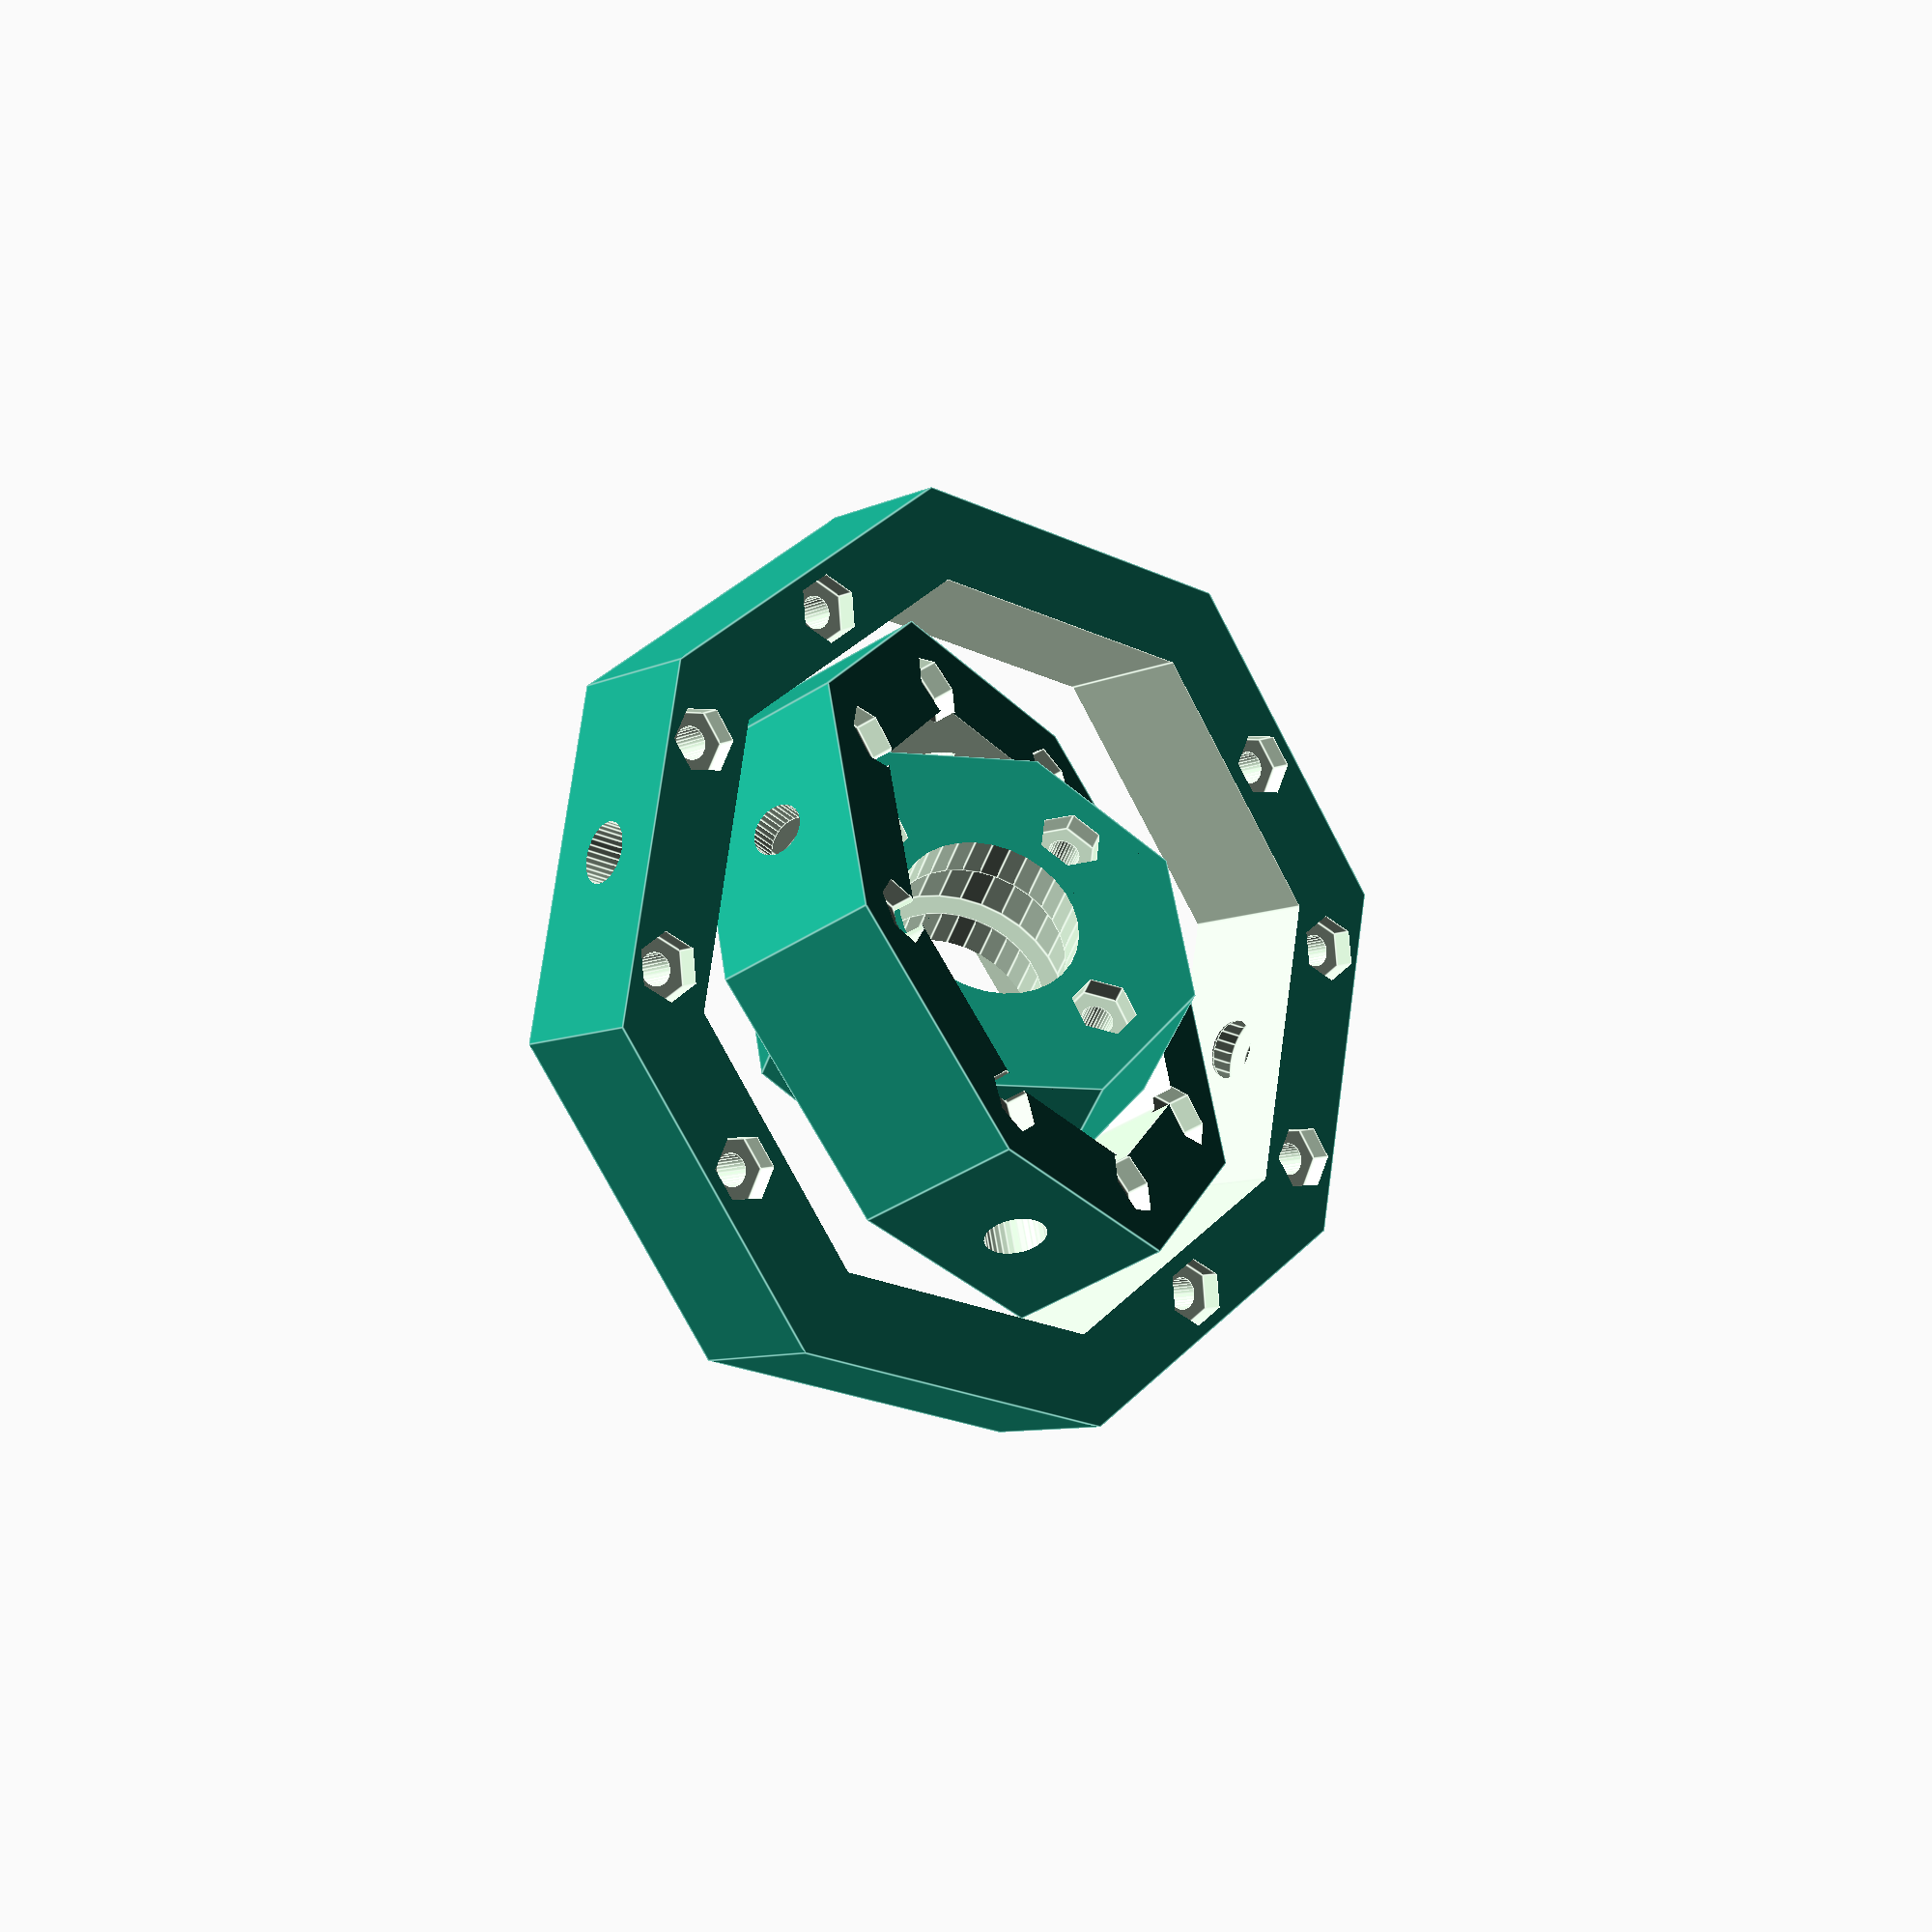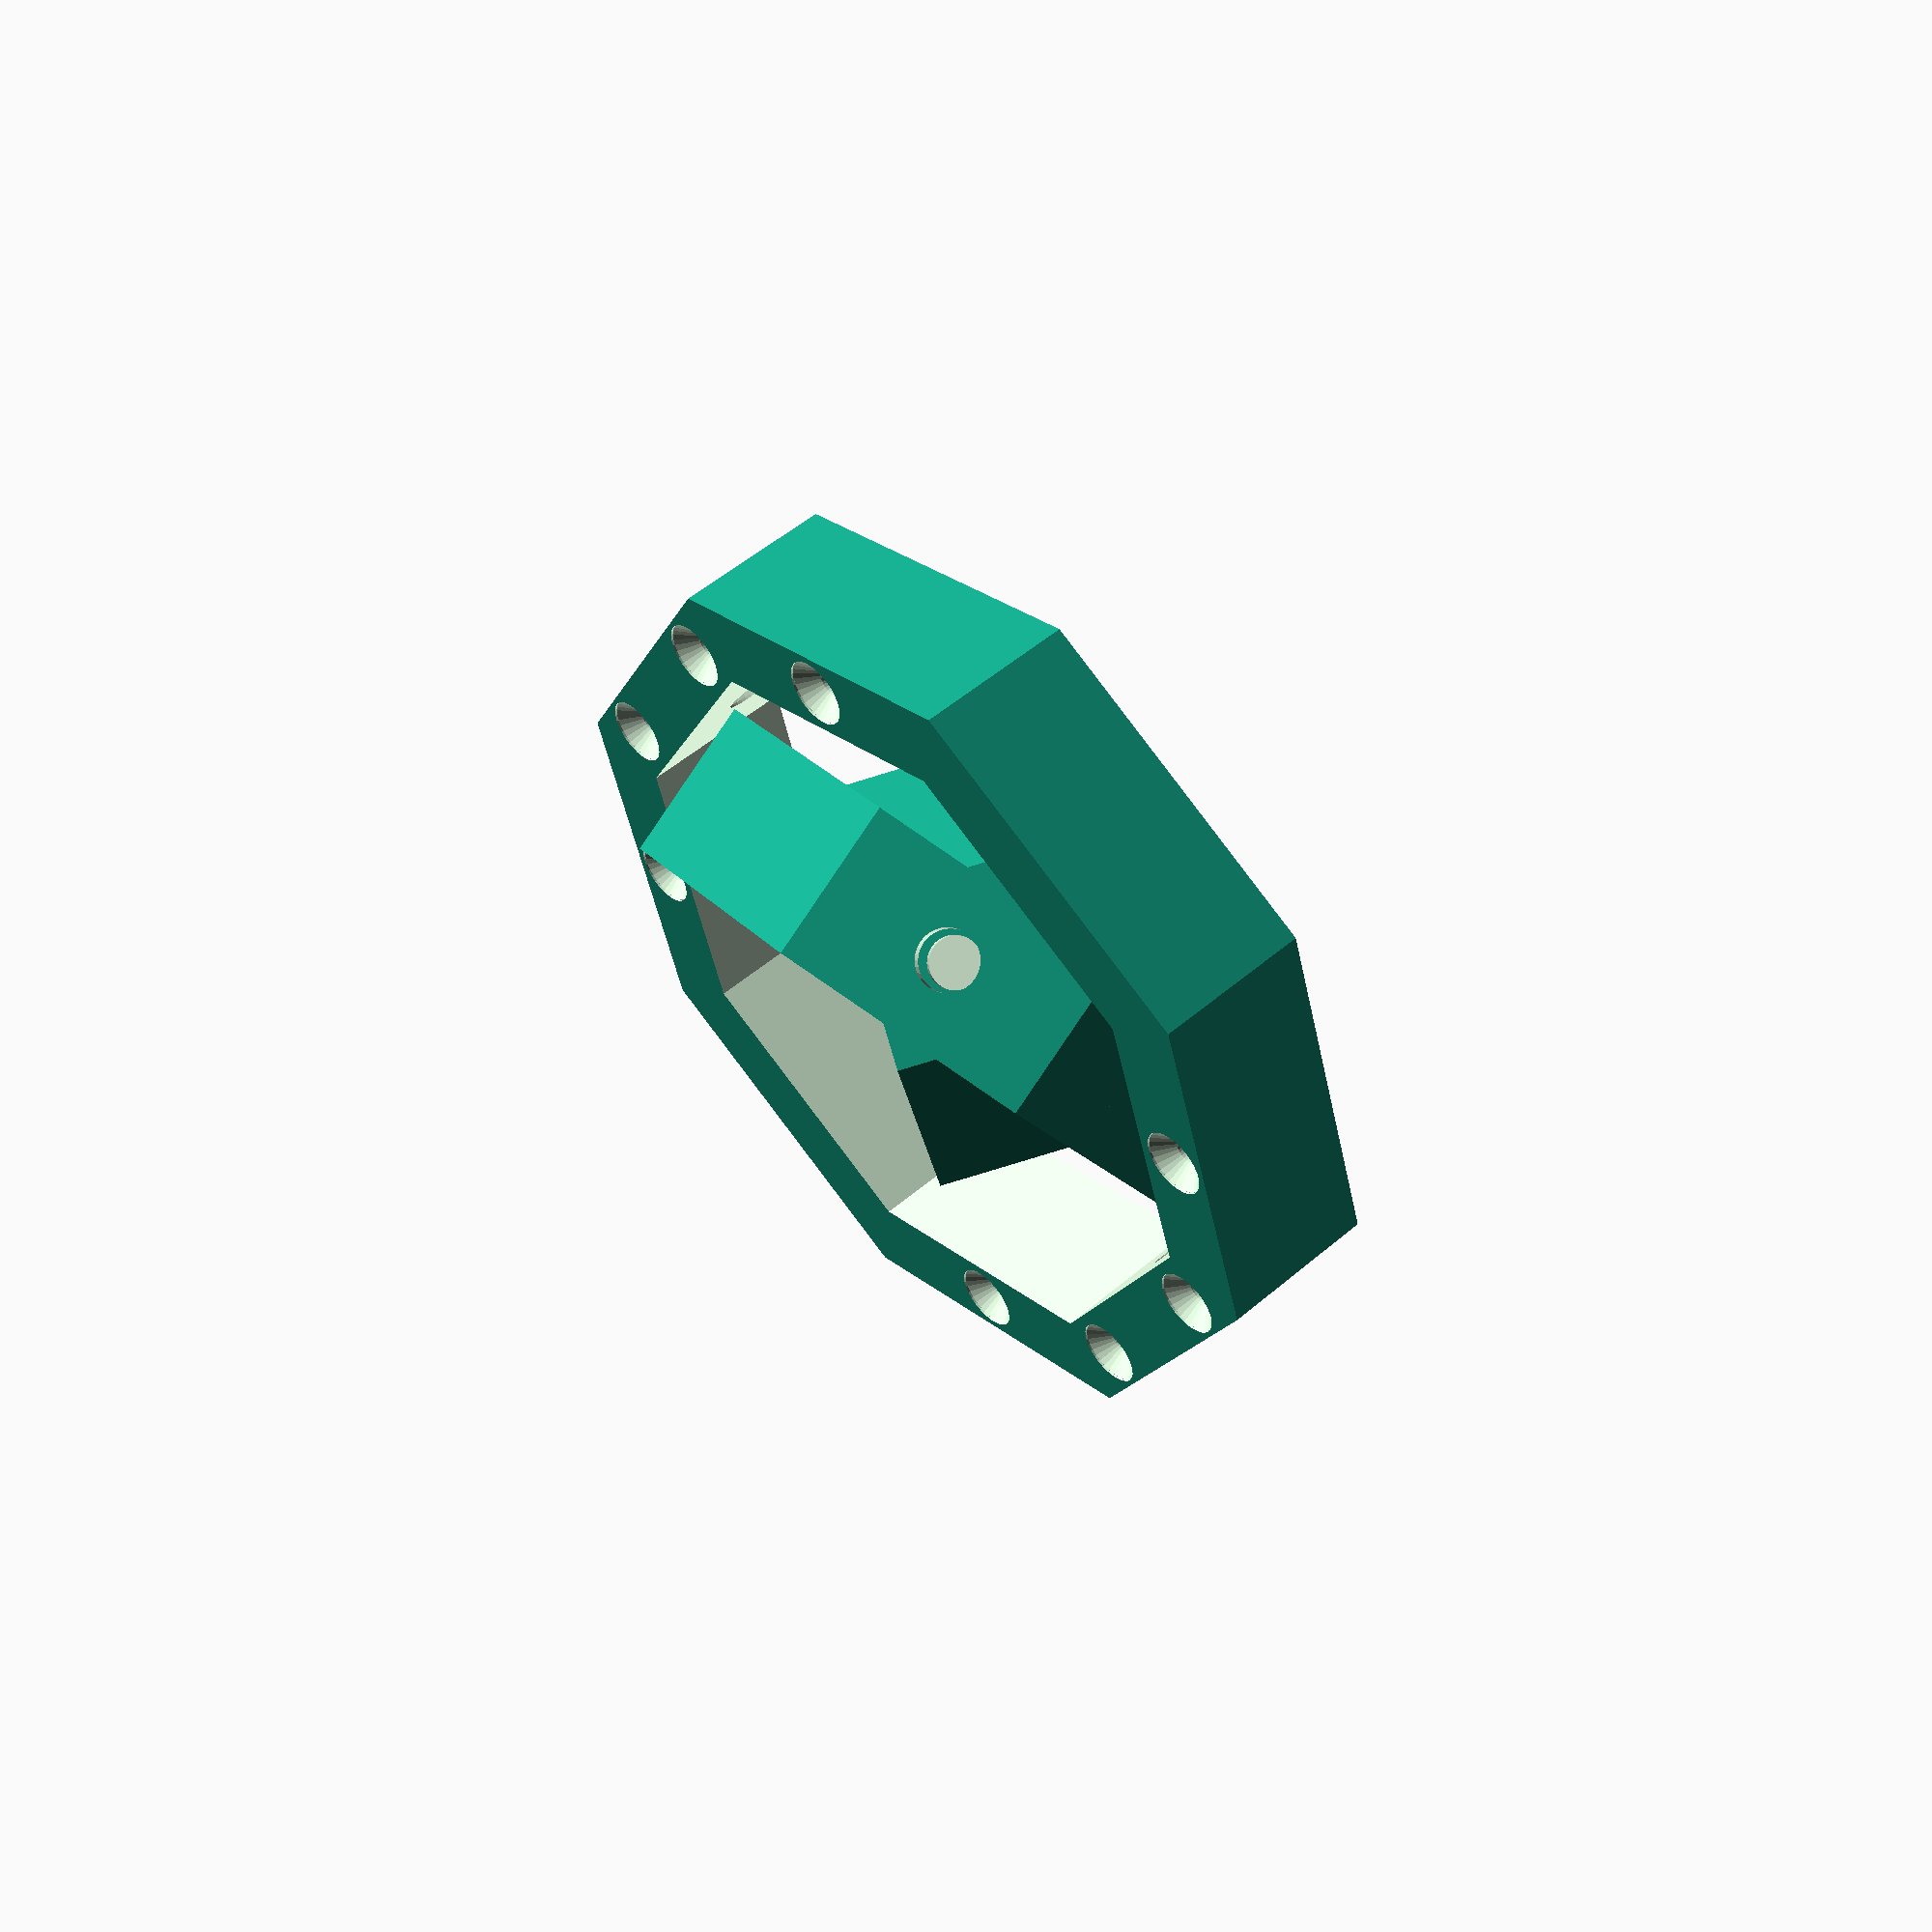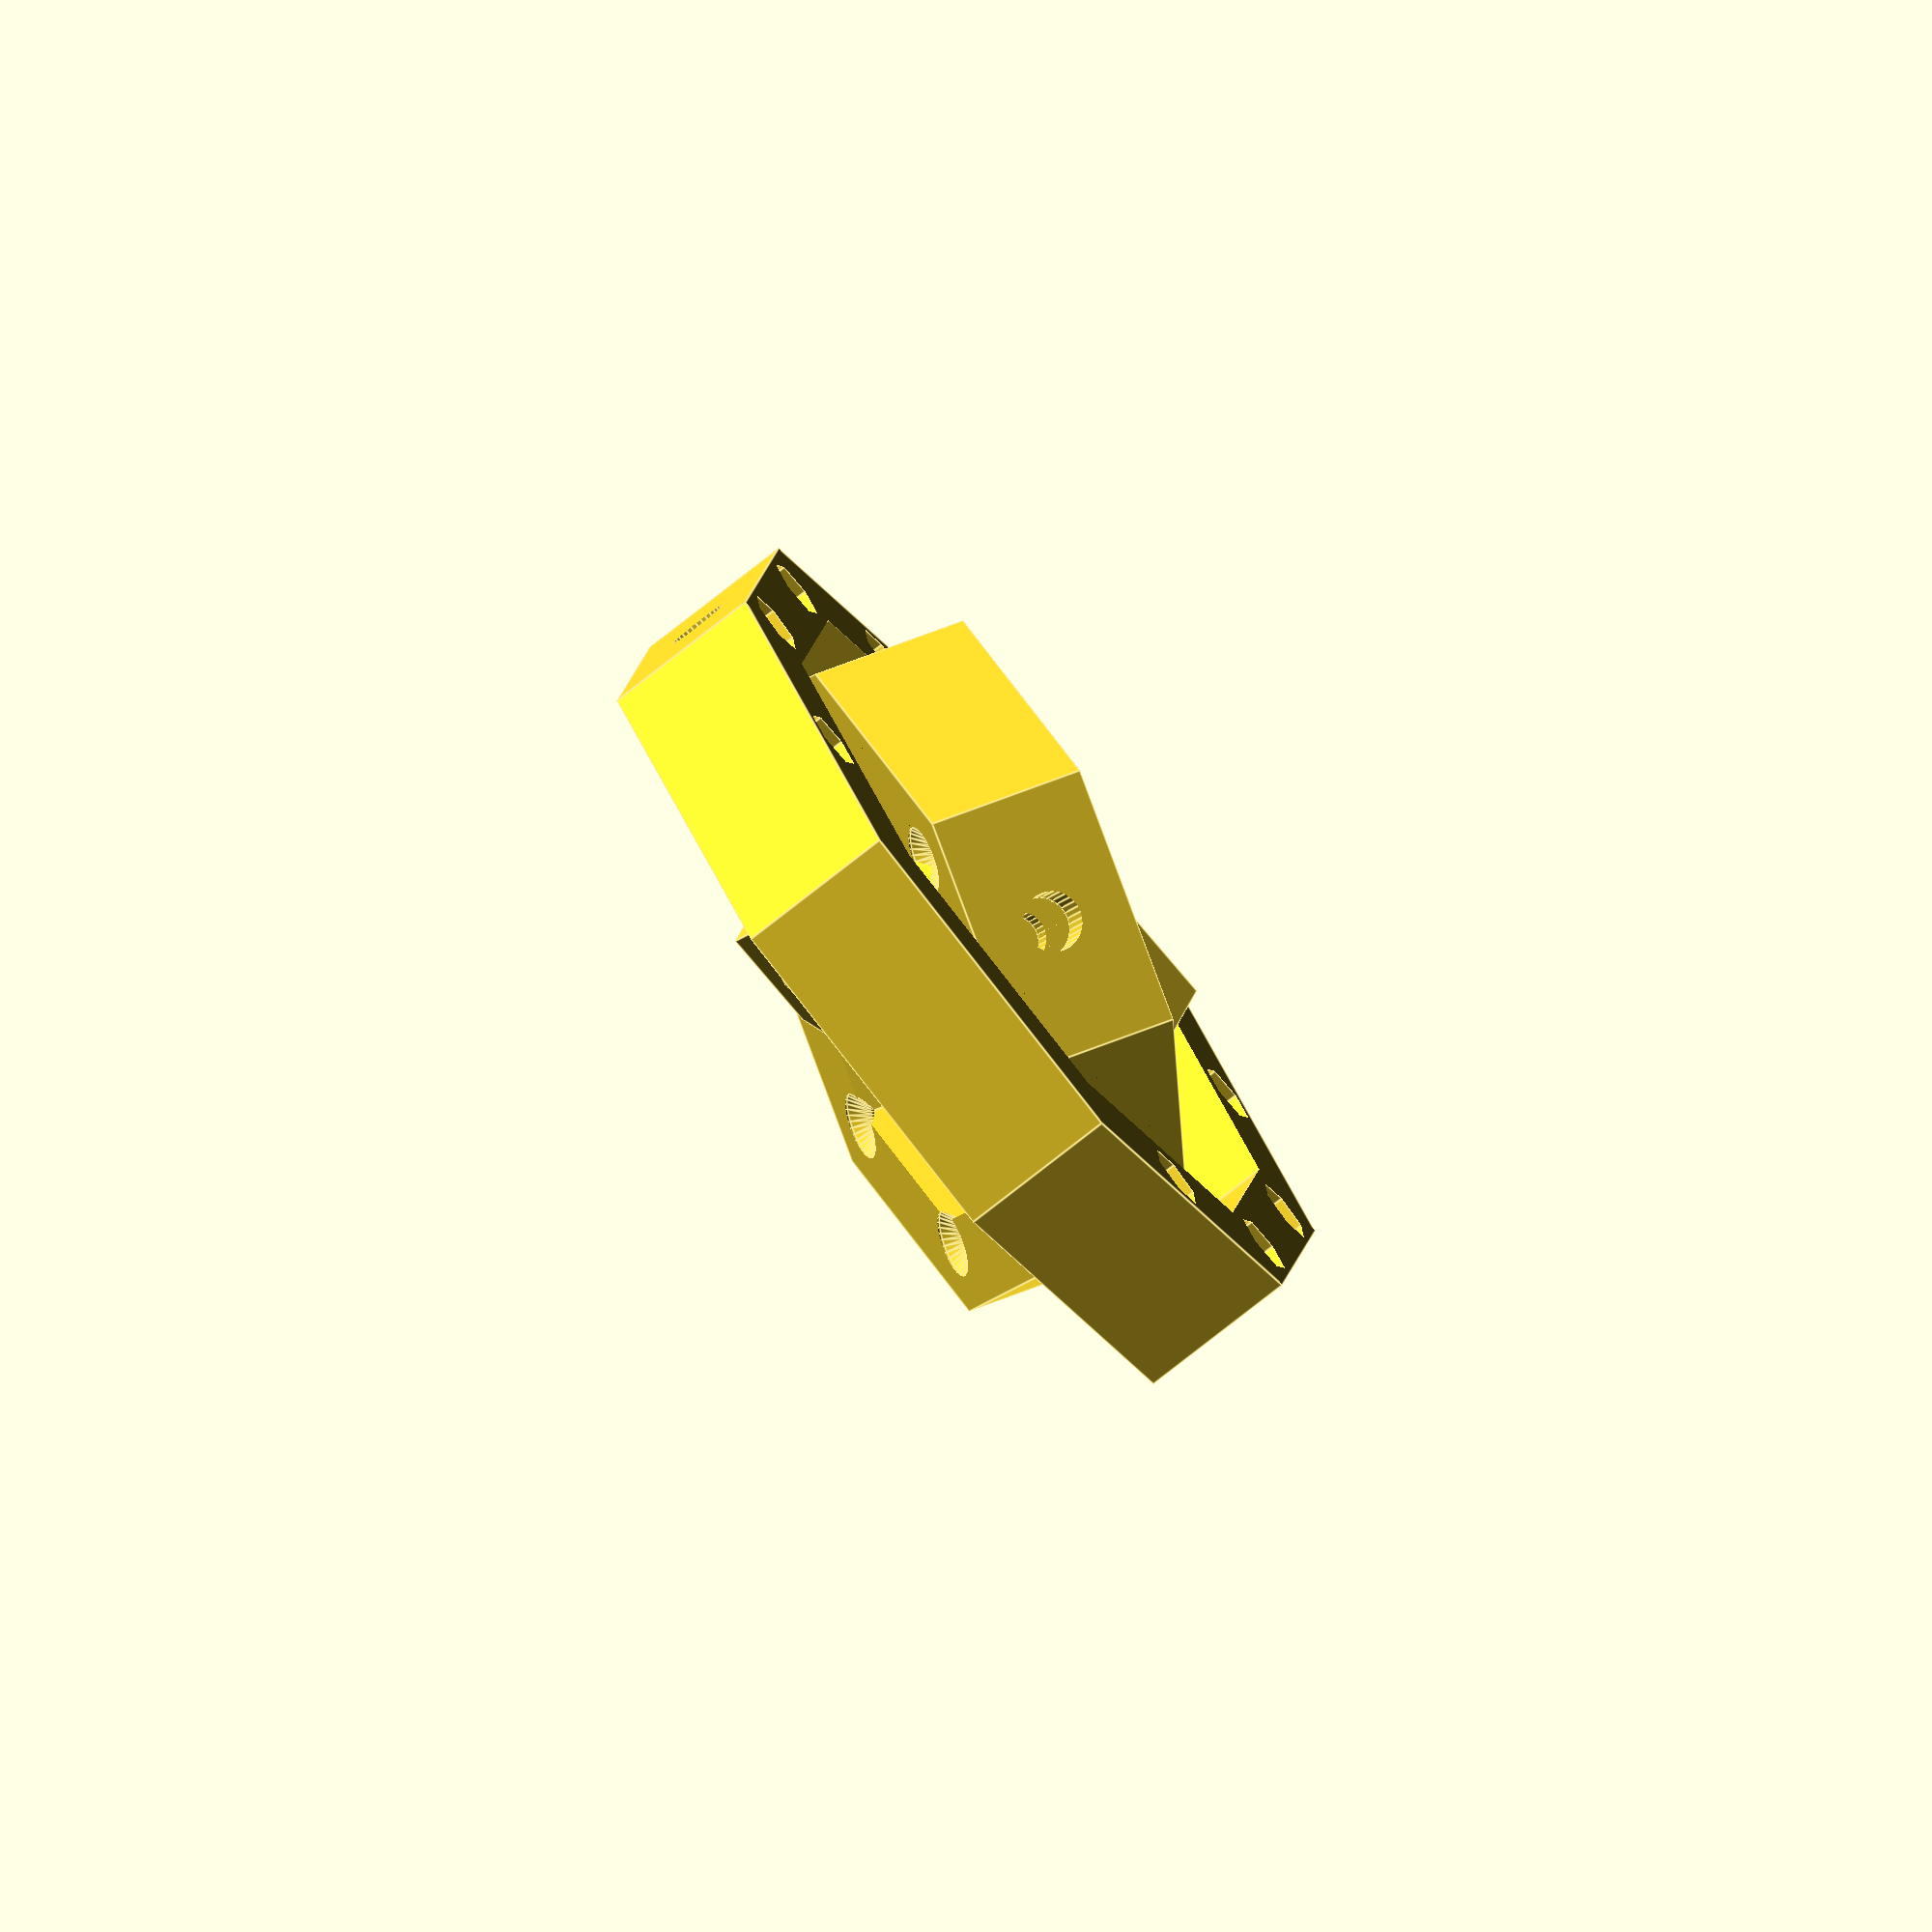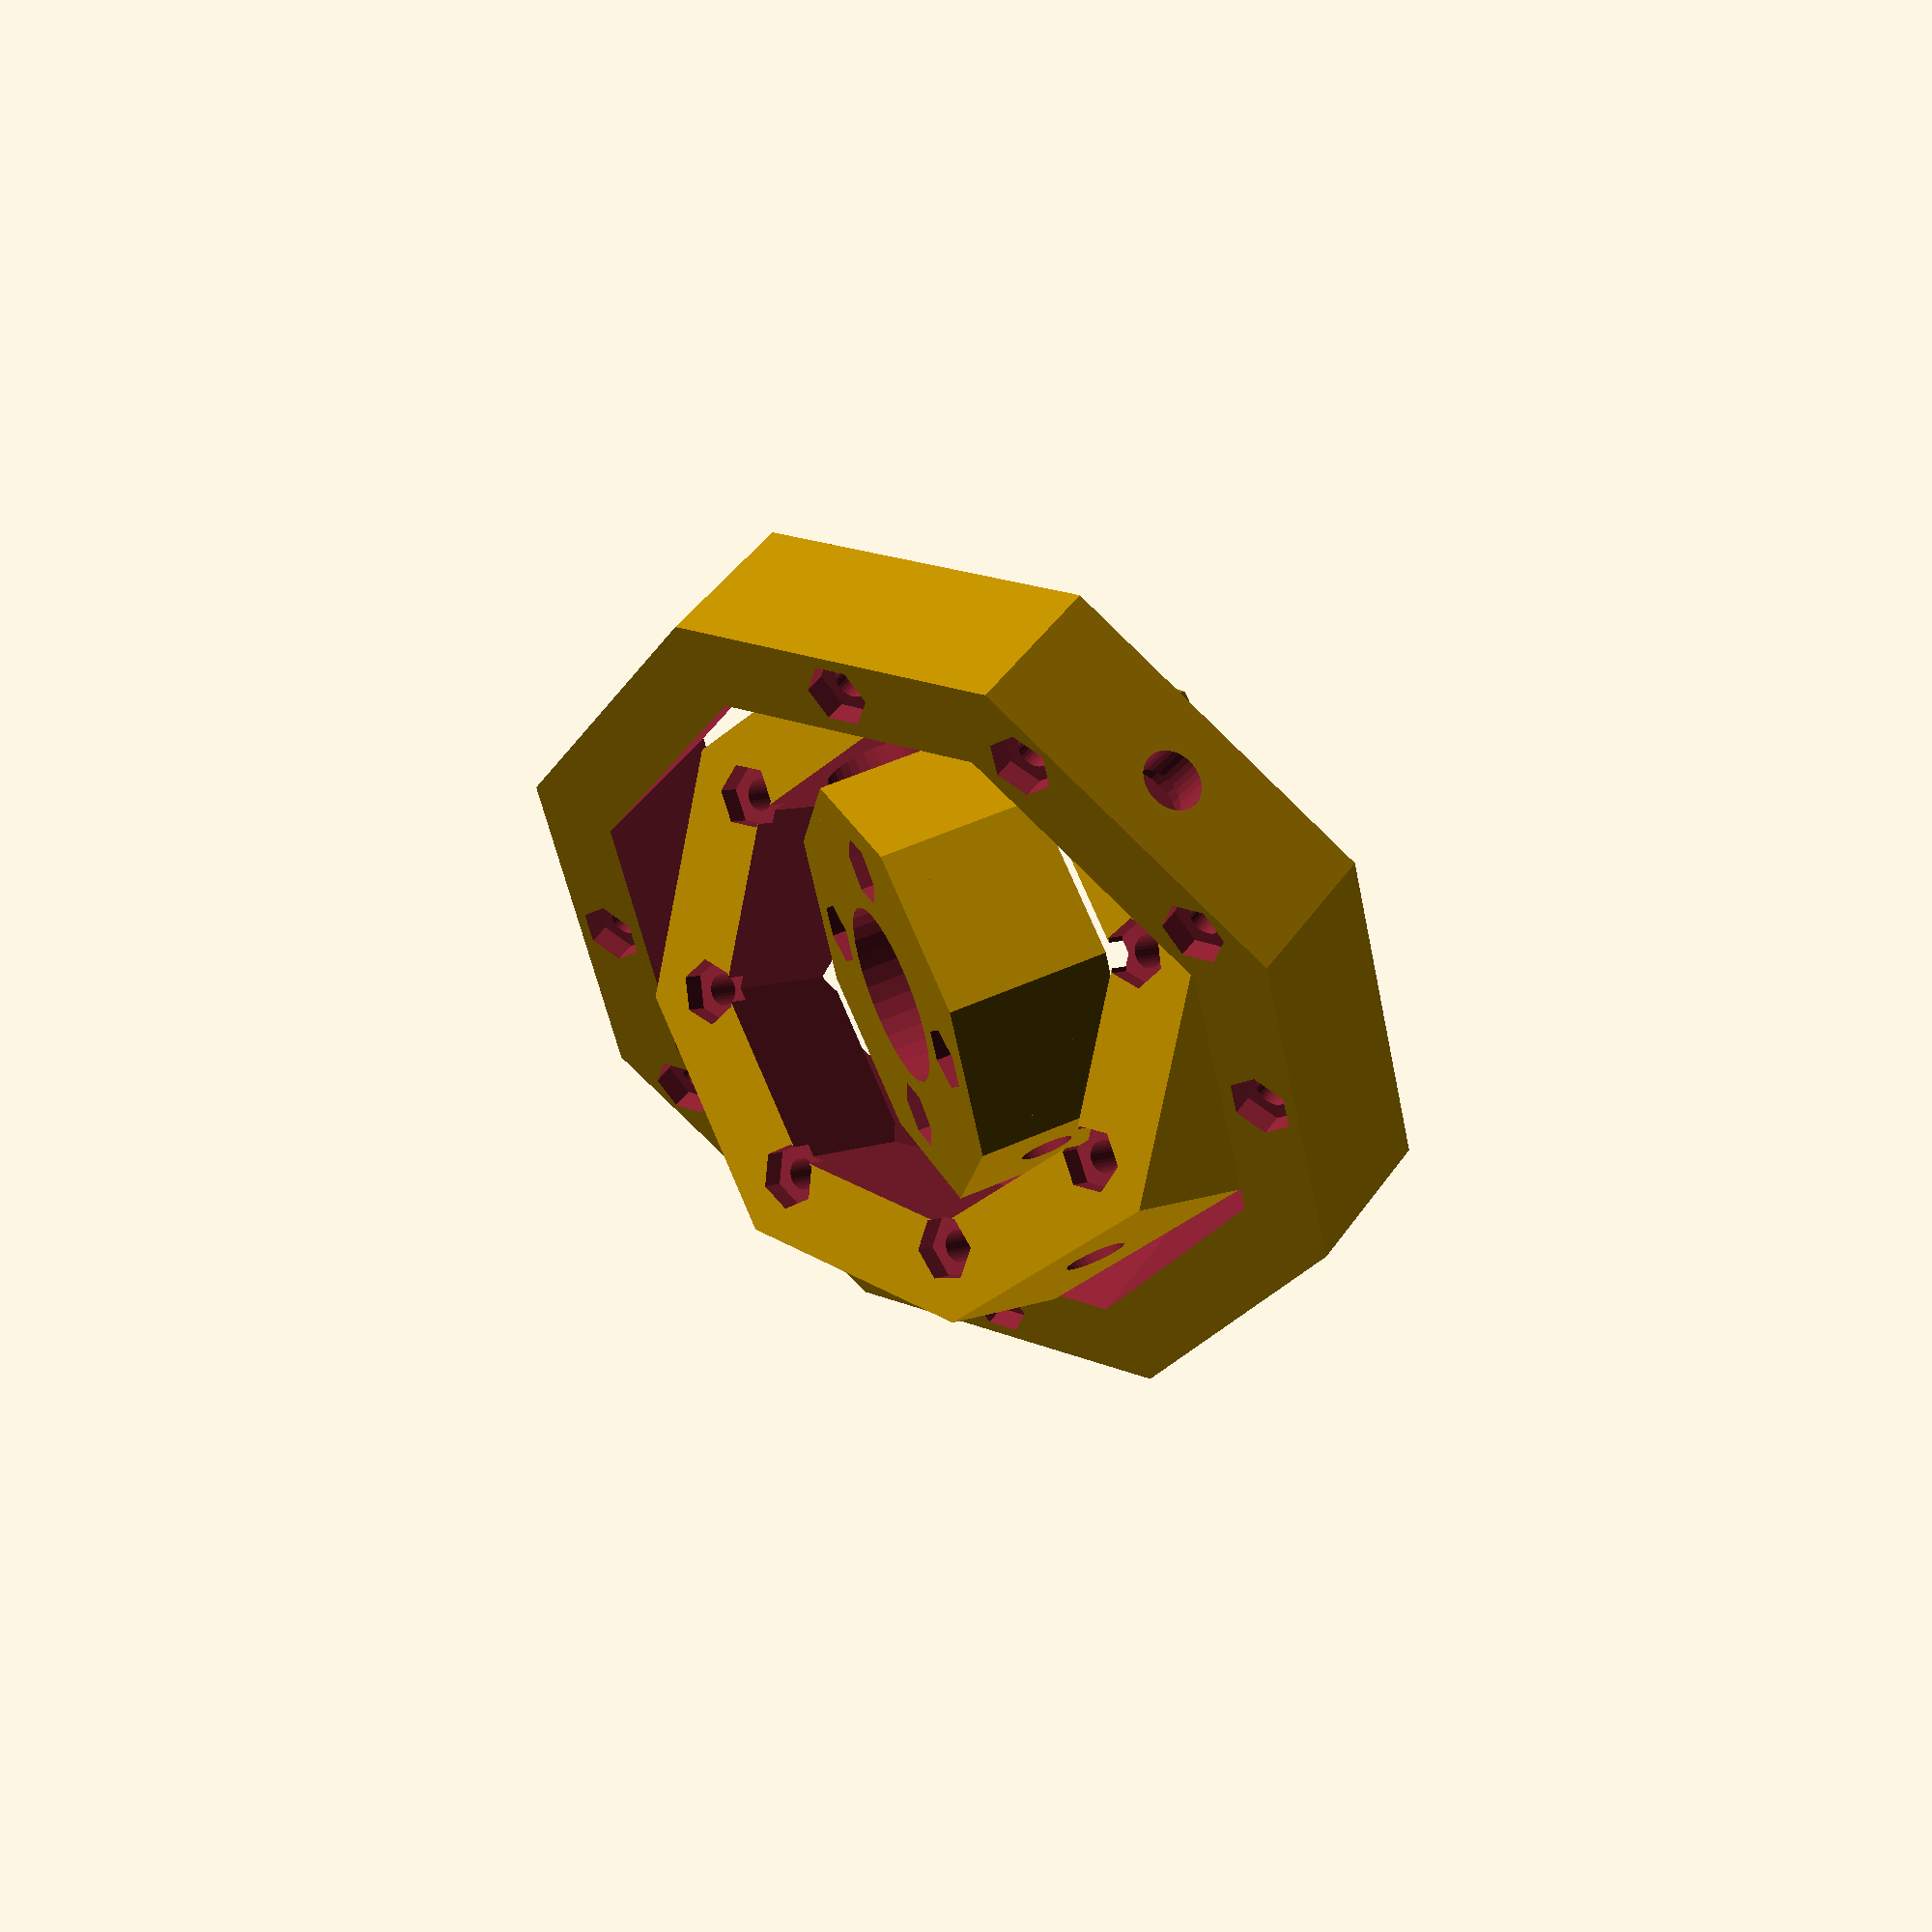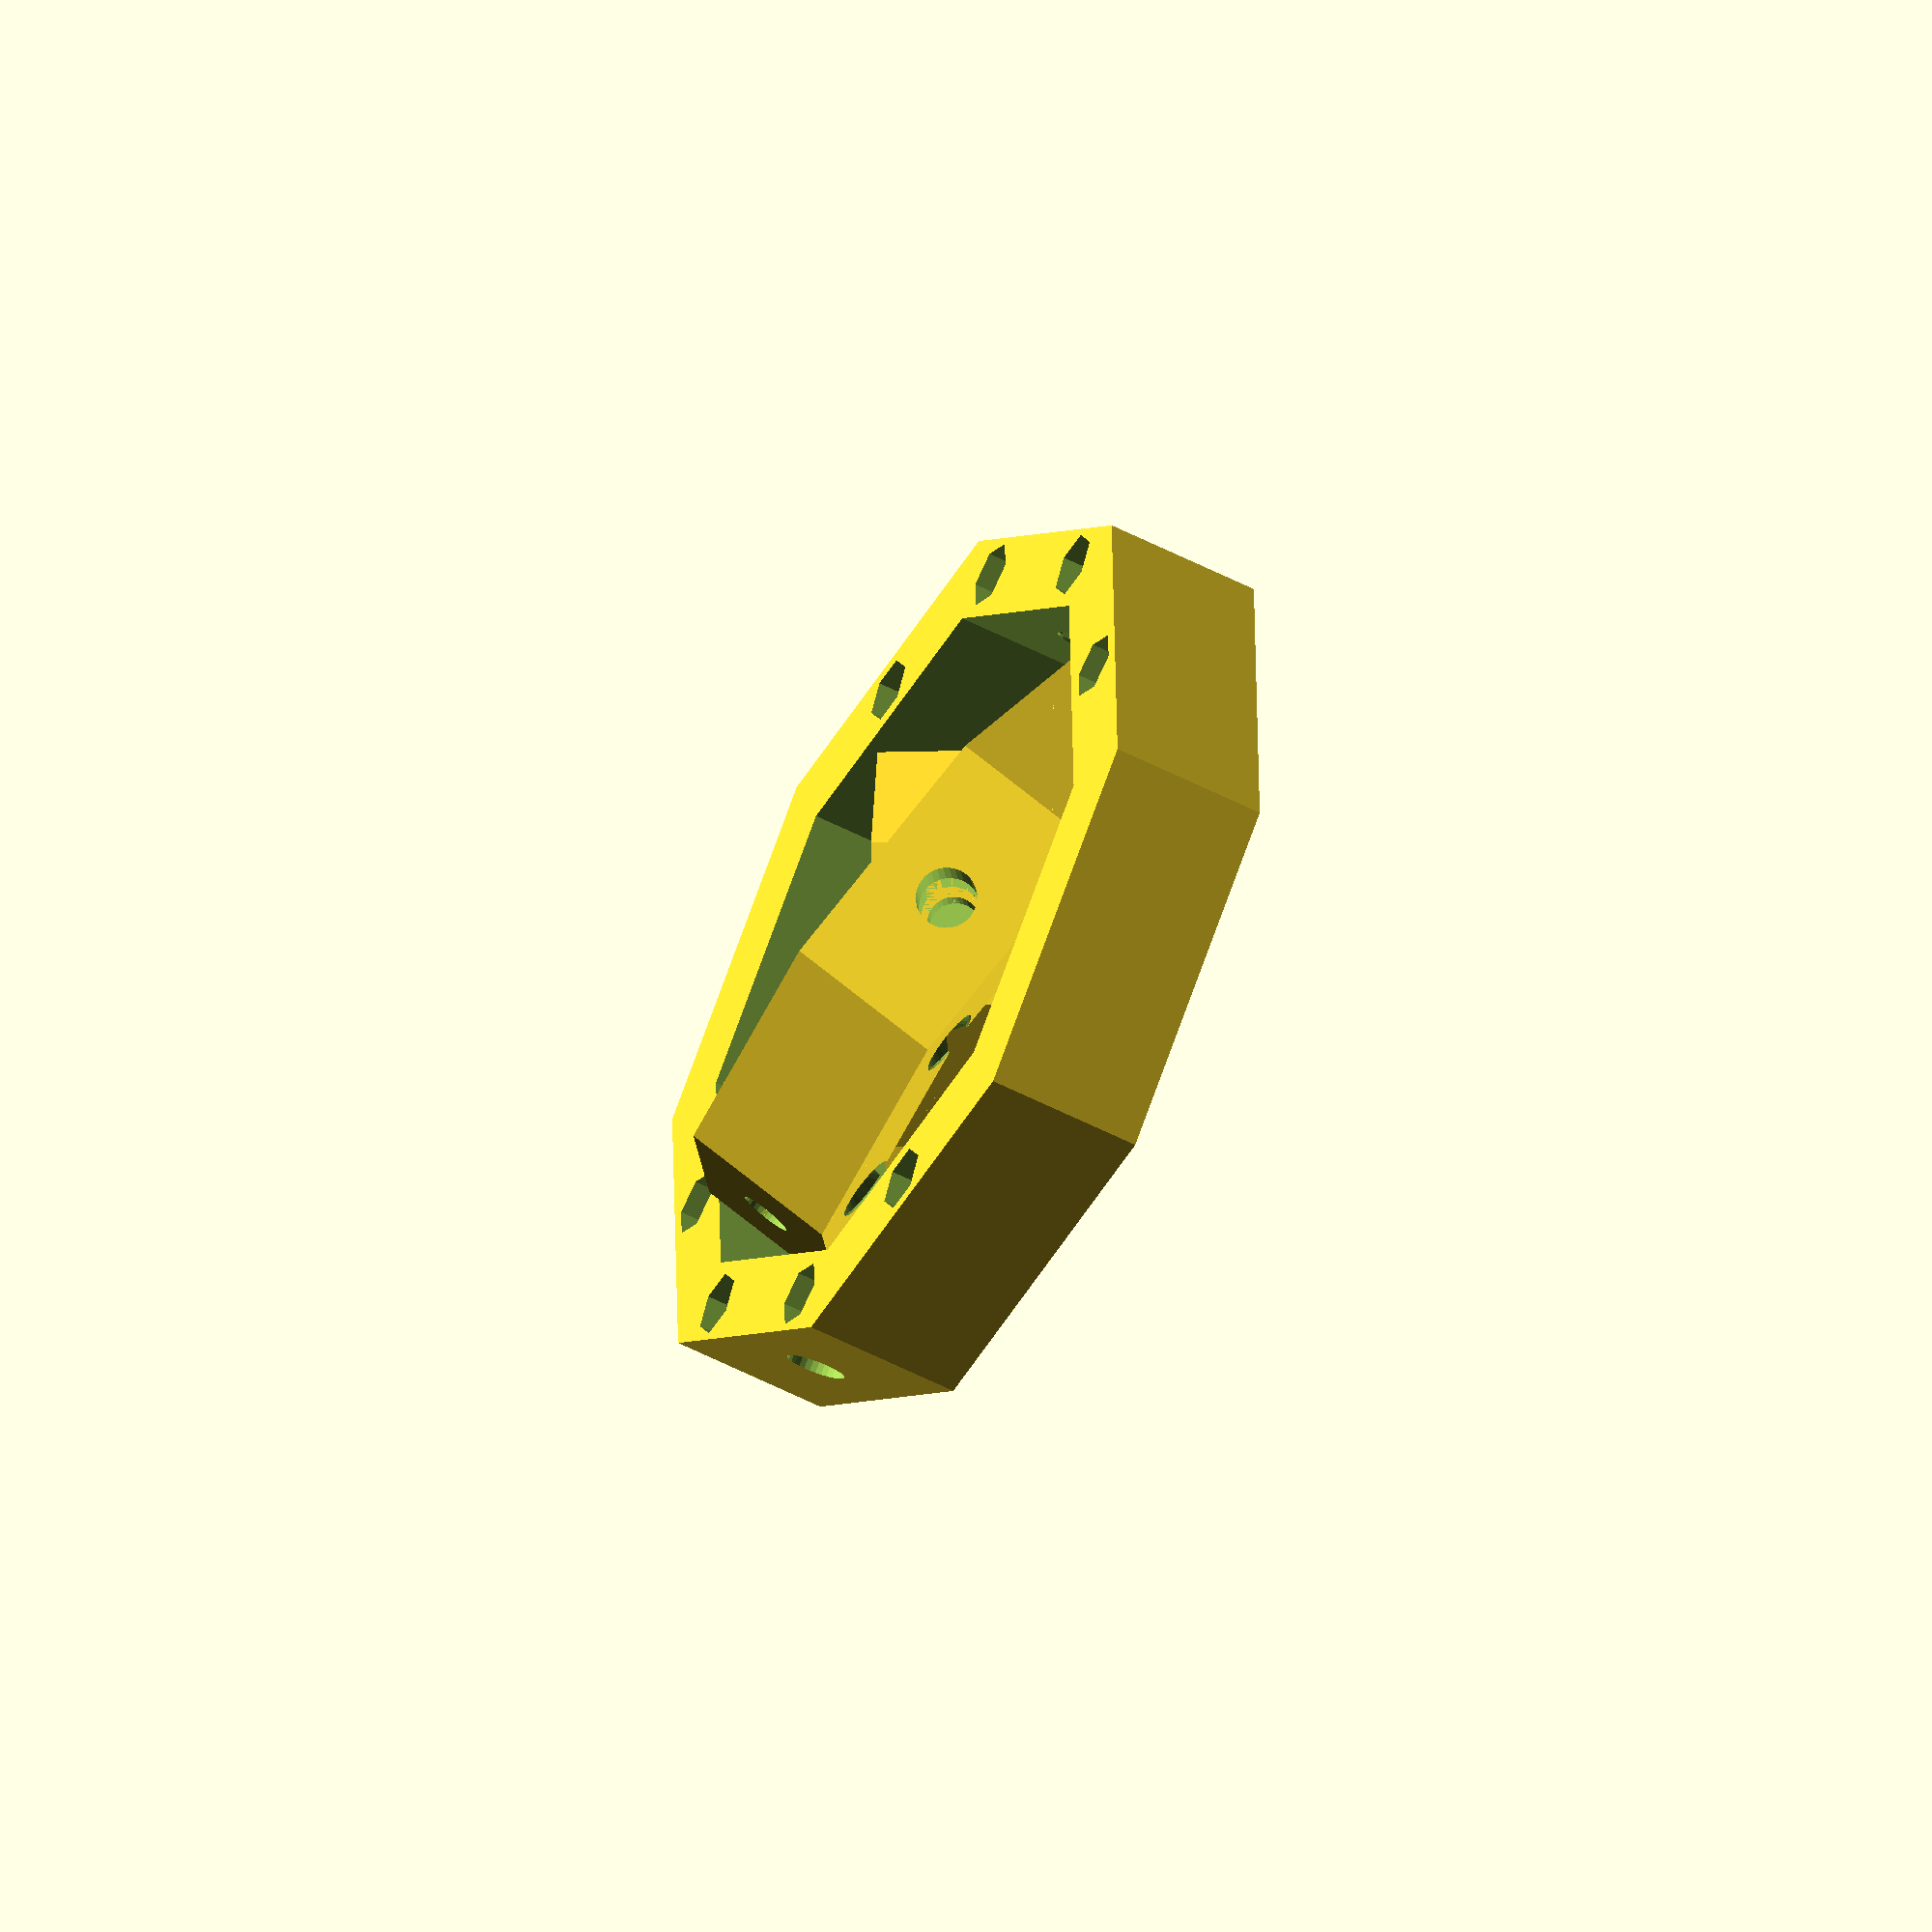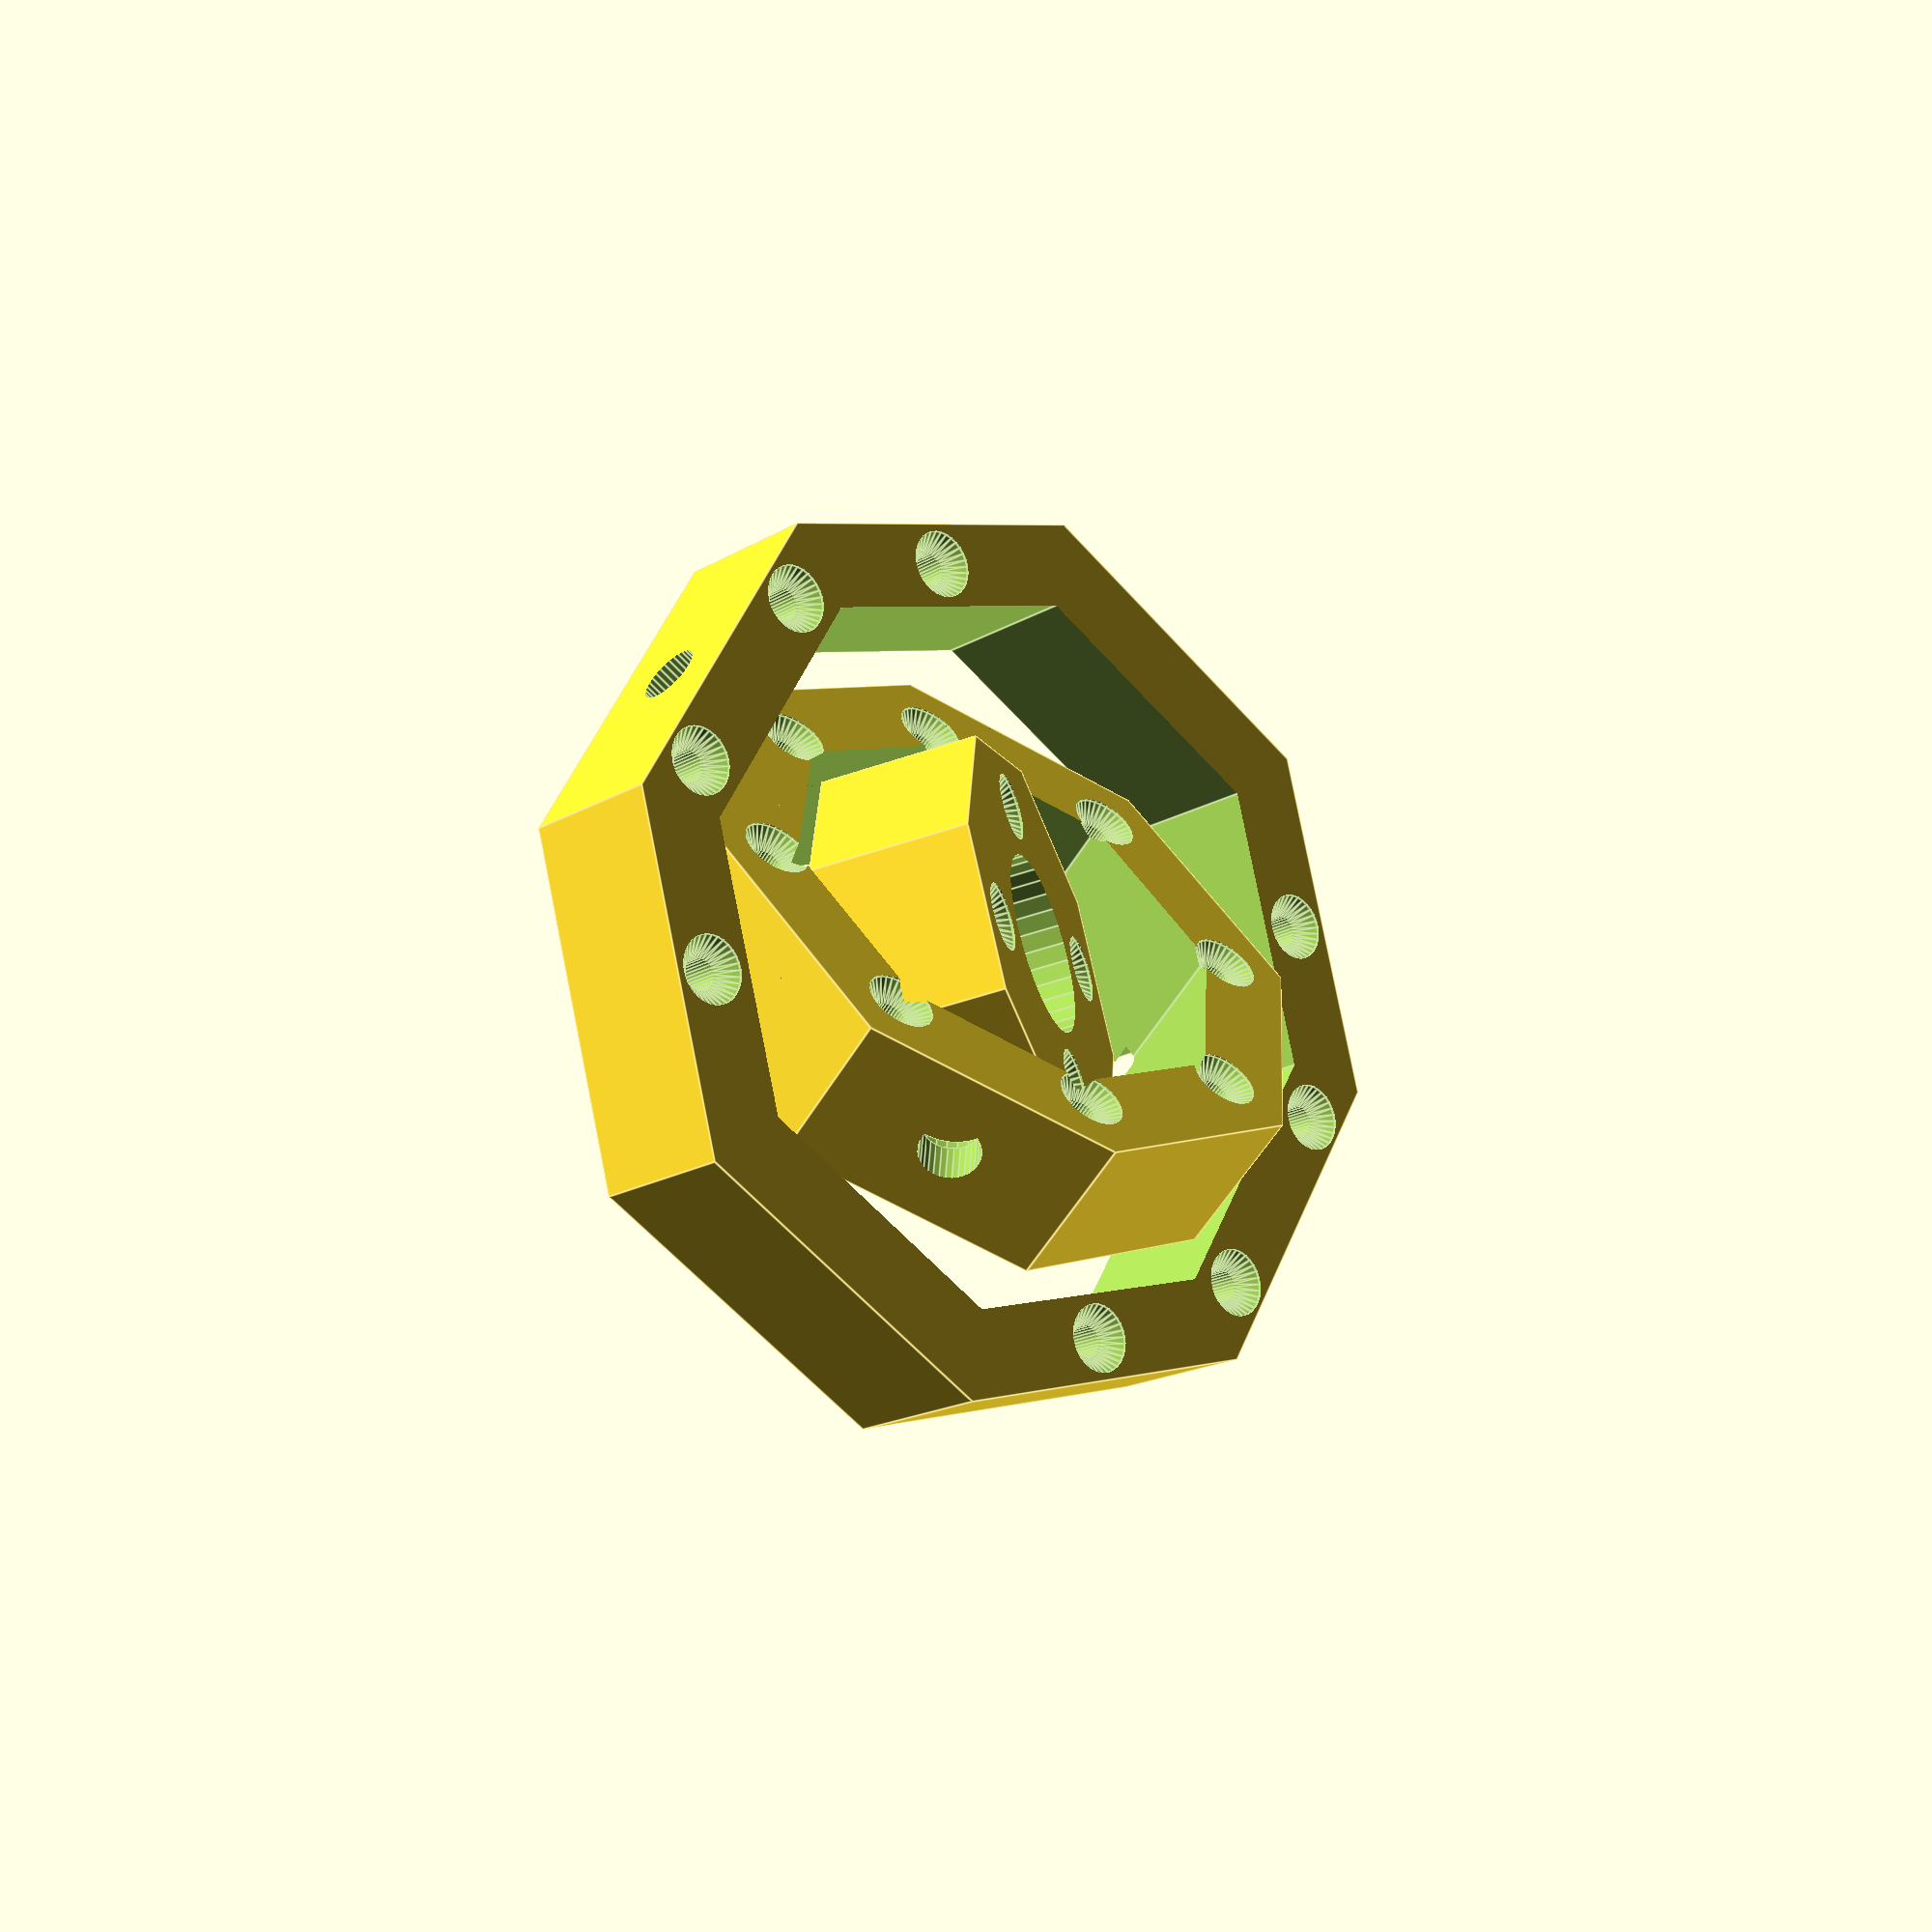
<openscad>
play=0.2;
layerHeight=0.20;
enableBridgeSupport=false;

coreBearingOuterDiameter = 22;
coreBearingHeight=7;

bearingOuterDiameter=10;
bearingRollerDiameter=bearingOuterDiameter-2;
bearingHeight=4;

ringSpacing=6;

wallThickness = 3;
bottomThickness = 3;
innerThreadDiameter = 5;
ringHeight = bearingOuterDiameter+2*wallThickness;
$fn=32;

headDin9771Thickness = [
  0,
  0, // M1
  0, //
  1.86,
  2.48,
  3.1,
  3.72,
  0, // NO M7
  4.96,
];

Din9771_d2 = [
  0,
  0, // M1
  0, //
  6.72,
  8.96,
  10.2,
  13.44,
  0, // NO M7
  17.92,
];

hexHeadDin933Thickness=[
  0,
  0, // M1
  1.3,
  2,
  2.8,
  3.5,
  4,
  4.8,
  5.3,
];

hexNutDin934Thickness=[
  0,
  0, // M1
  1.6,
  2.4,
  3.2,
  4,
  5,
  0, // M7 not found
  6.5
];

hexNutWidthAcrossFlats=[
  0,
  0, //M1
  4,
  5.5,
  7,
  8,
  10,
  11,
  13
];

module Din933Bolt(m, length, needsBridgeSupport=false) {
  innerRadius = hexNutWidthAcrossFlats[m]/2;
  outerRadius = outerHexDiameter(innerRadius*2)/2;

  threadOffset = needsBridgeSupport && enableBridgeSupport ? layerHeight : -0.01;
  union() {
    // Hex head
    cylinder(r=outerRadius + 0.5*play, h=hexHeadDin933Thickness[m]+play, $fn=6);

    // thread
    translate([0, 0, hexHeadDin933Thickness[m] + play + threadOffset]) cylinder(r=m/2 + 0.5 * play, h=length-threadOffset);
  }
}

module Din934HexBolt(m, length) {
  diameter = outerHexDiameter(hexNutWidthAcrossFlats[m]);
  cylinder(r=diameter / 2 + play / 2, h=hexNutDin934Thickness[m], $fn=6);
  translate([0, 0, hexNutDin934Thickness[m]-0.01]) cylinder(r=m/2+play/2, h=length-hexNutDin934Thickness[m]+0.02);
}

module clampingBolt(m, length, radius, orientation) {
  sinkHeight = headDin9771Thickness[m];
  rotate([0, 0, orientation]) translate([radius, 0, -0.01]) rotate([0, 0, 30]) {
    Din933Bolt(m, length-sinkHeight, needsBridgeSupport=true);
    translate([0, 0, length-sinkHeight-play]) cylinder(r1=m/2, r2=Din9771_d2[m]/2, h=sinkHeight+0.02);
    translate([0, 0, length-play]) cylinder(r=Din9771_d2[m]/2, h=sinkHeight);
  }
}

module lowerHalf() {
  difference() {
    union() {
      children();
    };
    translate([0, 0, ringHeight/2]) cylinder(r=1000, h=0.5*ringHeight+0.01);
  }
}

module upperHalf() {
  translate([0, 0, ringHeight]) mirror([0, 0, 1]) difference() {
    union() {
      children();
    };
    translate([0, 0, -0.1]) cylinder(r=1000, h=0.5*ringHeight+0.01);
  }
}

function innerHexDiameter(outerDiameter) = (sqrt(3) / 2 * (outerDiameter/2)) * 2;
function outerHexDiameter(innerDiameter) = ((innerDiameter/2) / (sqrt(3) / 2)) * 2;

function aOfOctagonForDiameter(outerDiameter) = outerDiameter / sqrt(4+2*sqrt(2));
function aOfOctagonForInnerDiameter(innerDiameter) = innerDiameter / 2 * (1 + sqrt(2));

function innerOctDiameter(outerDiameter) = aOfOctagonForDiameter(outerDiameter) / 2 * (1 + sqrt(2));
function outerOctDiameter(innerDiameter) = aOfOctagonForInnerDiameter(innerDiameter) / 2 * sqrt(4+2*sqrt(2));

module ZFF() {
  translate([0,0,-0.1]) scale([1, 1, 1.1]) children(0);
}

module bbNegative() {
  translate([0, 0, -0.5*bearingHeight]) {
    cylinder(r=0.5*bearingOuterDiameter + 0.5*play, h=bearingHeight);
    translate([0, 0, bearingHeight-0.01]) cylinder(r=0.5*bearingOuterDiameter-2, h=2*bearingHeight);
    translate([0, 0, -2*bearingHeight+0.01]) cylinder(r=0.5*bearingOuterDiameter-2, h=2*bearingHeight);
  }
}

module coreBearingNegative() {
  translate([0, 0, -0.5*coreBearingHeight]) {
    cylinder(r=0.5*coreBearingOuterDiameter + 0.5*play, h=coreBearingHeight);
    translate([0, 0, coreBearingHeight-0.01]) cylinder(r=0.5*coreBearingOuterDiameter-2, h=2*coreBearingHeight);
    translate([0, 0, -2*coreBearingHeight+0.01]) cylinder(r=0.5*coreBearingOuterDiameter-2, h=2*coreBearingHeight);
  }
}

coreDiameter = outerOctDiameter(hexHeadDin933Thickness[5] * 2 + wallThickness * 2) + coreBearingOuterDiameter;
module core(crosssection=false) {
  hexNutRadius = coreBearingOuterDiameter/2+wallThickness-1;

  clampAngles = [45+22.5, 180-22.5, -90-22.5, -22.5];
  clampingRadius = coreBearingOuterDiameter / 2 + wallThickness/2 + hexNutDin934Thickness[4]/2;

  cylinderHeight = crosssection ? ringHeight/2 : ringHeight;
  difference() {
    // Ring
    cylinder(r=0.5*coreDiameter, h=cylinderHeight, $fn=8);
    translate([0, 0, 0.5 *  ringHeight]) coreBearingNegative();

    // Axis bolts
    translate([0, 0, ringHeight*0.5]) rotate([30, 0, 22.5]) rotate([0, 90, 0]) translate([0, 0, hexNutRadius]) Din933Bolt(5, 20);
    translate([0, 0, ringHeight*0.5]) rotate([30, 0, 22.5]) rotate([0, 270, 0]) translate([0, 0, hexNutRadius]) Din933Bolt(5, 20);

    for (angle=clampAngles) clampingBolt(3, ringHeight, clampingRadius, angle);
  }
}

primaryRingInnerDiameter = coreDiameter + ringSpacing;
primaryRingOuterDiameter = primaryRingInnerDiameter + 4*wallThickness + 2*hexHeadDin933Thickness[5];
module primaryRing(crosssection=false) {
  bearingRadius = innerHexDiameter(primaryRingInnerDiameter) / 2 + bearingHeight-0.6;
  boltRadius = innerOctDiameter(primaryRingOuterDiameter) - hexHeadDin933Thickness[5] - wallThickness;

  clampRadius = primaryRingInnerDiameter / 2 + wallThickness -0.66;

  clampAngles = [
    [22.5*0, clampRadius],
    [22.5*2, clampRadius],
    [22.5*4, clampRadius],
    [22.5*6, clampRadius],
    [22.5*8, clampRadius],
    [22.5*10, clampRadius],
    [22.5*12, clampRadius],
    [22.5*14, clampRadius],
  ];

  cylinderHeight = crosssection ? ringHeight/2 : ringHeight;
  difference() {
    // Ring
    cylinder(r=primaryRingOuterDiameter/2, h = cylinderHeight, $fn=8);
    ZFF() cylinder(r=primaryRingInnerDiameter/2, h = ringHeight, $fn=8);

    // Bearings
    translate([0, 0, 0.5 * ringHeight ]) rotate([0, 0, 22.5]) rotate([0, -90]) translate([0, 0, bearingRadius]) bbNegative();
    translate([0, 0, 0.5 * ringHeight ]) rotate([0, 0, 180+22.5]) rotate([0, -90]) translate([0, 0, bearingRadius]) bbNegative();

    // Axis bolts
    translate([0, 0, ringHeight*0.5]) rotate([30, 0, 90+22.5]) rotate([0, -90, 0]) translate([0, 0, boltRadius]) Din933Bolt(5, 20);
    translate([0, 0, ringHeight*0.5]) rotate([30, 0, 270+22.5]) rotate([0, -90, 0]) translate([0, 0, boltRadius]) Din933Bolt(5, 20);

    for (tuple=clampAngles) clampingBolt(3, ringHeight, tuple[1], tuple[0]);
  }
}

secondaryRingInnerDiameter = primaryRingOuterDiameter + ringSpacing;
secondaryRingOuterDiameter = secondaryRingInnerDiameter + 4*wallThickness + bearingHeight+2;

module secondaryRing(crosssection=false) {
  bearingRadius = innerHexDiameter(secondaryRingInnerDiameter) / 2 + bearingHeight+0.4;

  innerClampRadius = bearingRadius+2;
  outerClampRadius = bearingRadius+3.7;
  clampRadius = bearingRadius+1.5;

  clampAngles = [
    [22.5*4.3, outerClampRadius],
    [22.5*5.7, outerClampRadius],
    [22.5*4.3 + 180, outerClampRadius],
    [22.5*5.7 + 180, outerClampRadius],

    [22.5*3, innerClampRadius], 
    [22.5*7, innerClampRadius], 
    [22.5*11, innerClampRadius], 
    [22.5*15, innerClampRadius], 
  ];

  cylinderHeight = crosssection ? ringHeight/2 : ringHeight;
  difference() {
    // Ring
    cylinder(r=secondaryRingOuterDiameter/2, h = cylinderHeight, $fn=8);
    ZFF() cylinder(r=secondaryRingInnerDiameter/2, h = ringHeight, $fn=8);

    // Bearings
    translate([0, 0, 0.5 * ringHeight ]) rotate([0, 0, 90+22.5]) rotate([0, -90]) translate([0, 0, bearingRadius]) bbNegative();
    translate([0, 0, 0.5 * ringHeight ]) rotate([0, 0, 270+22.5]) rotate([0, -90]) translate([0, 0, bearingRadius]) bbNegative();

    for (tuple=clampAngles) clampingBolt(3, ringHeight, tuple[1], tuple[0]);
  }
}

translate([0, 0, -ringHeight-5]) {
  //core();
  //cylinder(r=4, h=3*ringHeight);
}

mountBaseHeight = wallThickness+hexNutDin934Thickness[8];
module mount() {
  difference() {
    cylinder(r=coreDiameter/3, h=mountBaseHeight);
    ZFF() translate([0, 0, mountBaseHeight]) mirror([0, 0, 1]) Din934HexBolt(8, 20);
  }
}

module mountPlate() {
  difference() {
    cylinder(r=coreDiameter/3, h=wallThickness);
    ZFF() cylinder(r=4+play/2, h=wallThickness);
  }
}

module gimbalLowerHalf() {
  enableBridgeSupport = true;
  lowerHalf() {
    core();
    primaryRing();
    secondaryRing();
  }
}

module gimbalUpperHalf() {
  enableBridgeSupport = false;
  upperHalf() {
    core();
    primaryRing();
    secondaryRing();
  }
}

module preview() {
  rotate([0, 0, -45]) union() {
    rotate([0, 0, -22.5]) translate([0, 0, -0.5 * ringHeight]) core();
    rotate([39, 0, 0]) rotate([0, 0, -22.5]) translate([0, 0, -0.5 * ringHeight]) primaryRing();
    rotate([2.8, 25, 10]) rotate([20, 0, 0]) rotate([0, 0, -22.5]) translate([0, 0, -0.5 * ringHeight]) secondaryRing(); 
  }
}

module crosssection() {
  core(crosssection=true);
  primaryRing(crosssection=true);
  secondaryRing(crosssection=true); 
}

preview();
//rotate([0, 0, -22.5])crosssection();

/*translate([0, 0, 25]) {
  mount();
  translate([0, 0, mountBaseHeight]) mountPlate();
  translate([0, 0, mountBaseHeight+wallThickness]) mountPlate();
}*/

</openscad>
<views>
elev=37.5 azim=233.9 roll=163.7 proj=p view=edges
elev=260.8 azim=214.4 roll=73.0 proj=p view=solid
elev=107.0 azim=242.9 roll=151.6 proj=o view=edges
elev=303.6 azim=296.9 roll=245.3 proj=p view=solid
elev=17.7 azim=309.6 roll=273.5 proj=o view=solid
elev=229.7 azim=232.7 roll=249.1 proj=p view=edges
</views>
